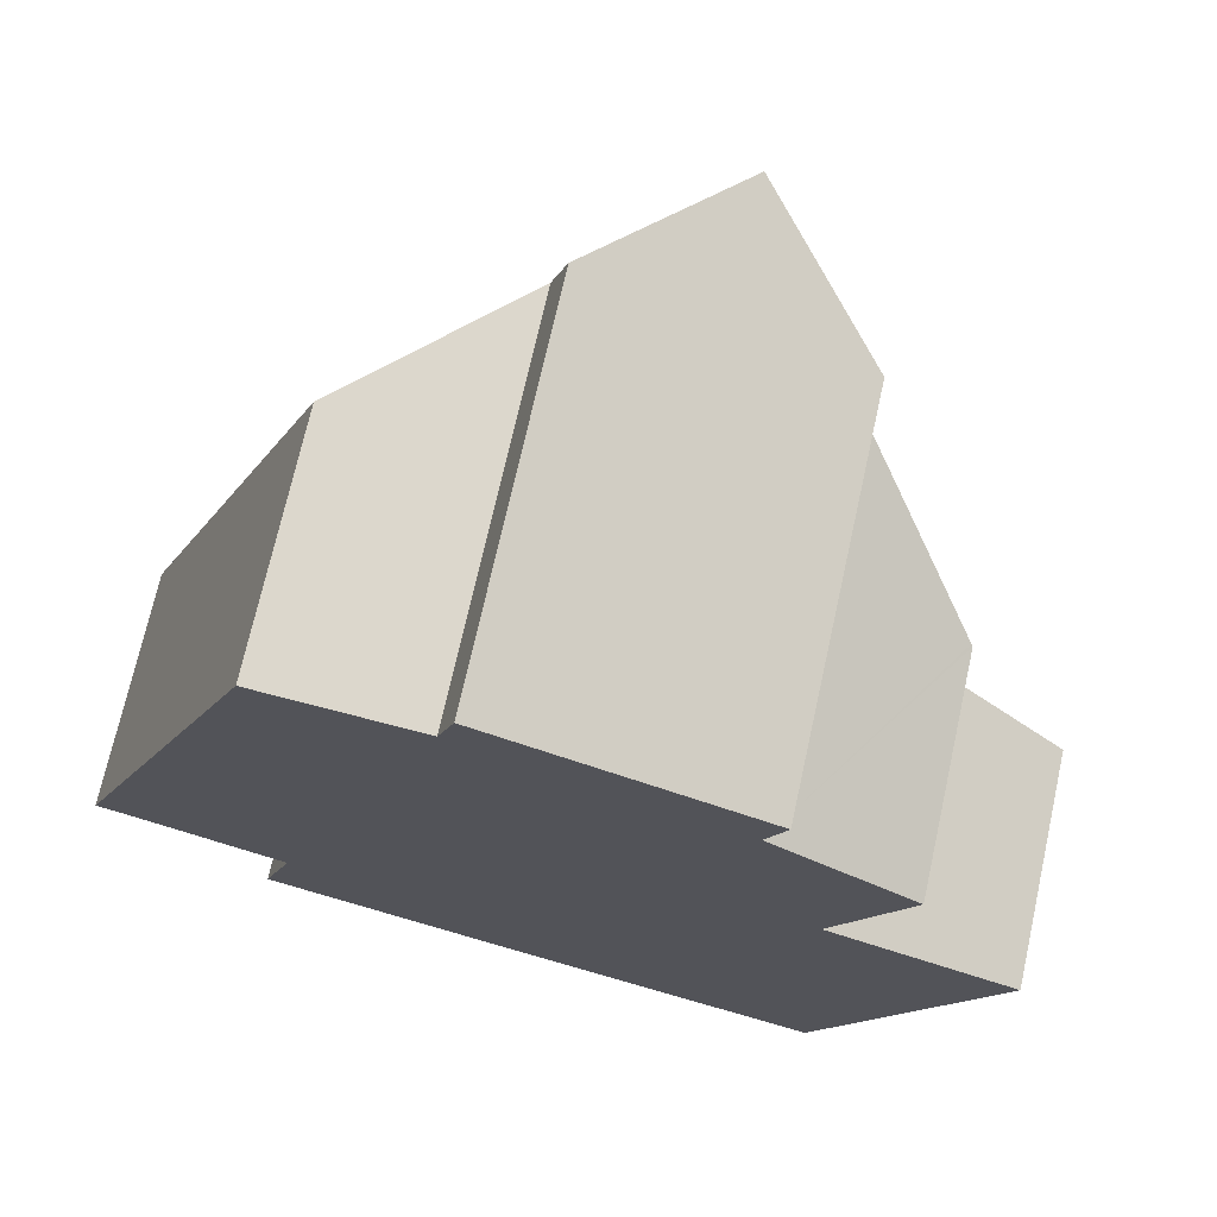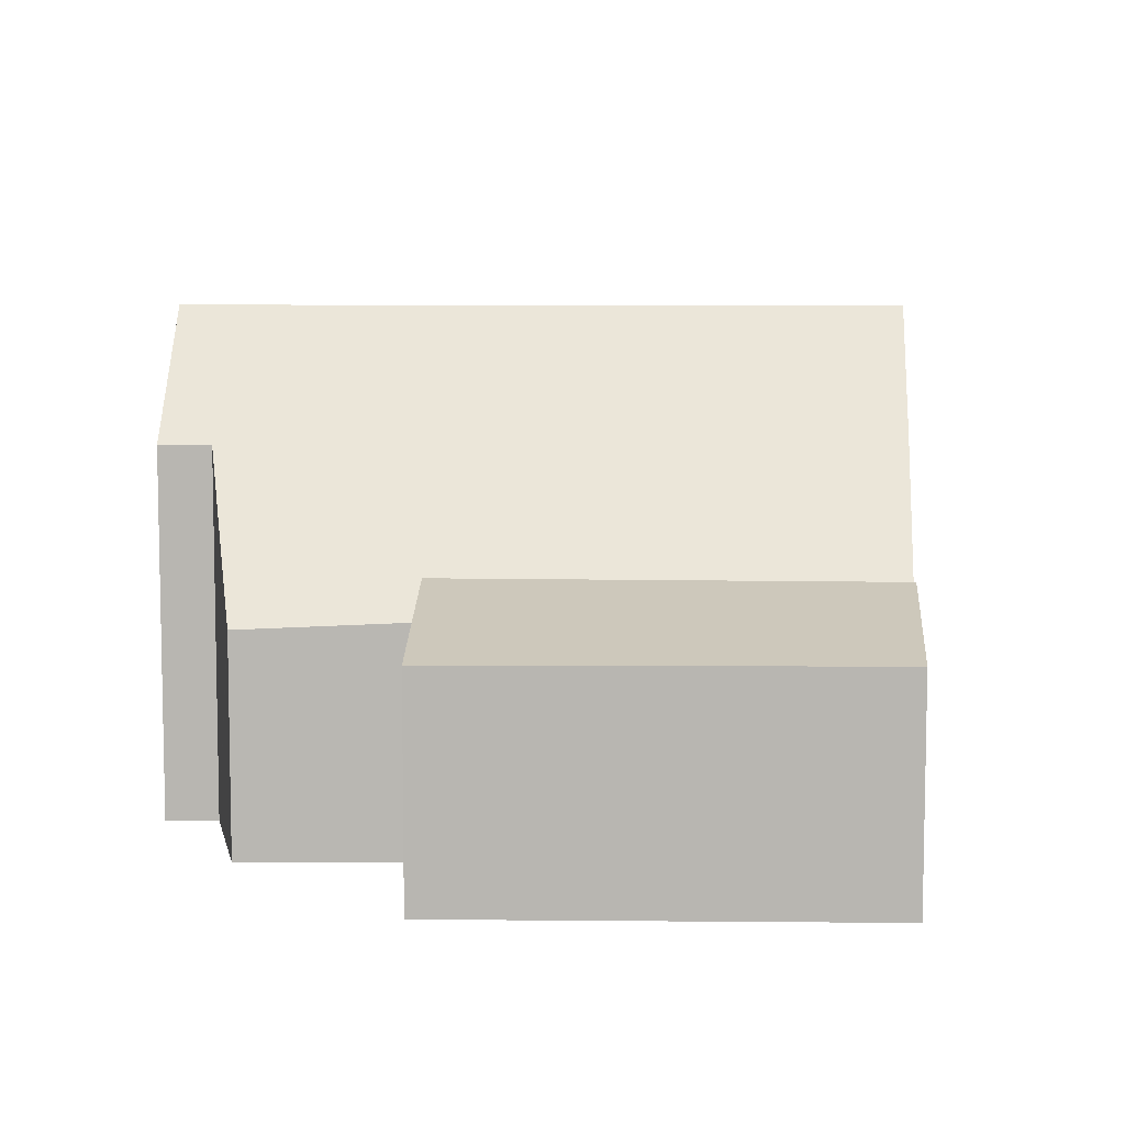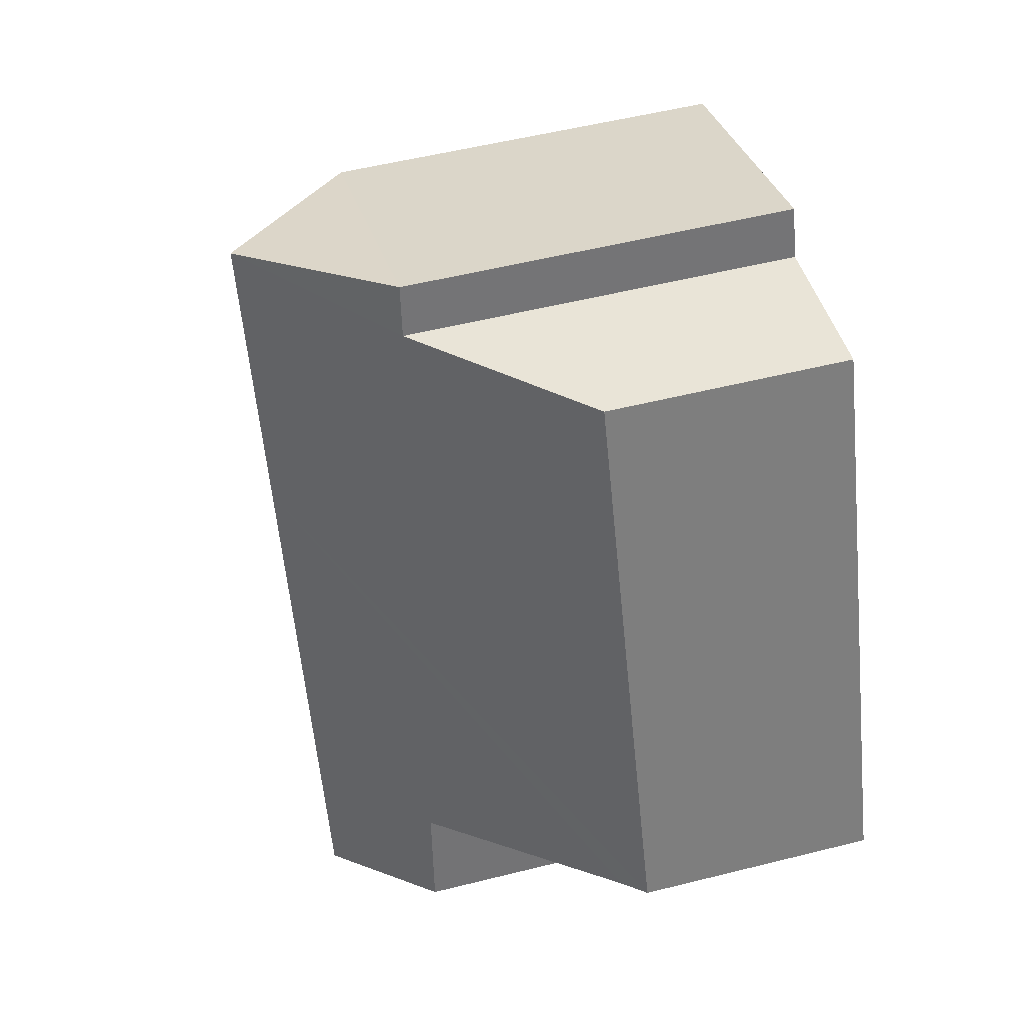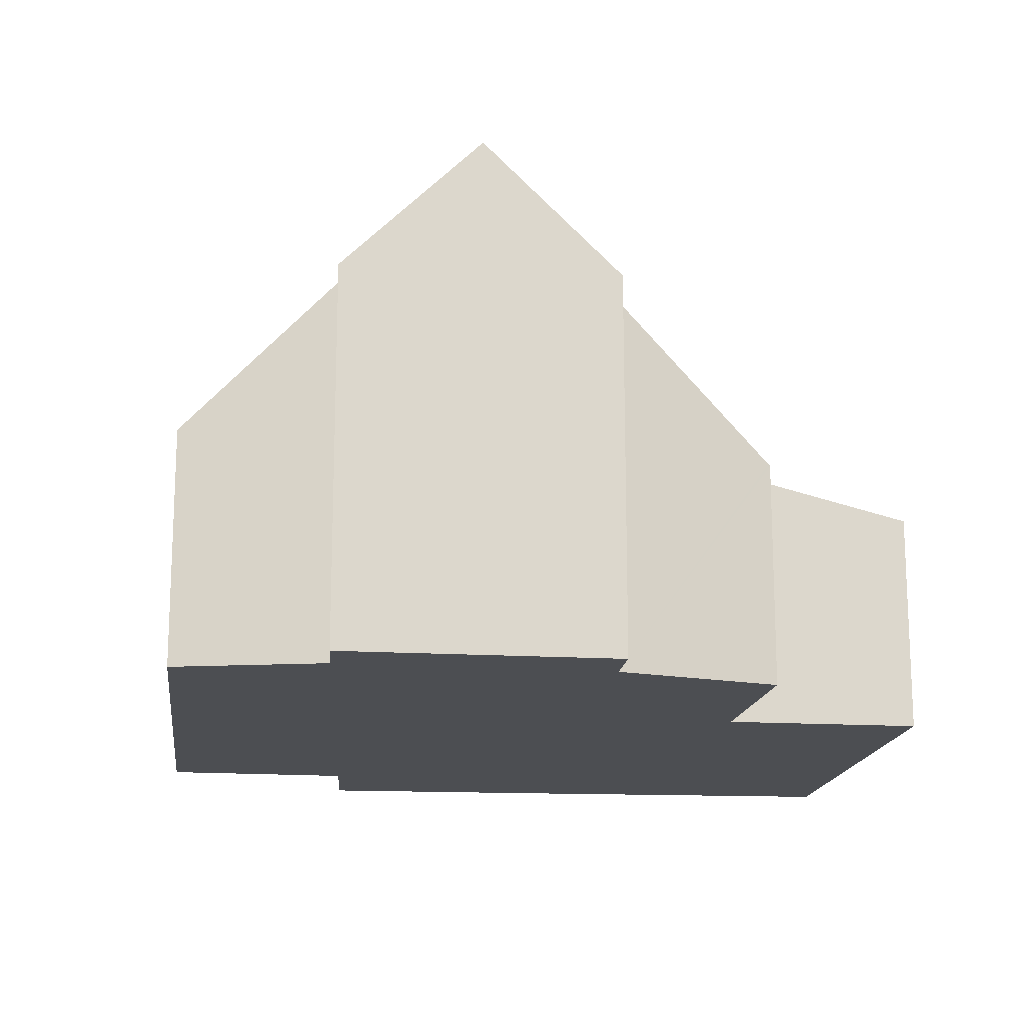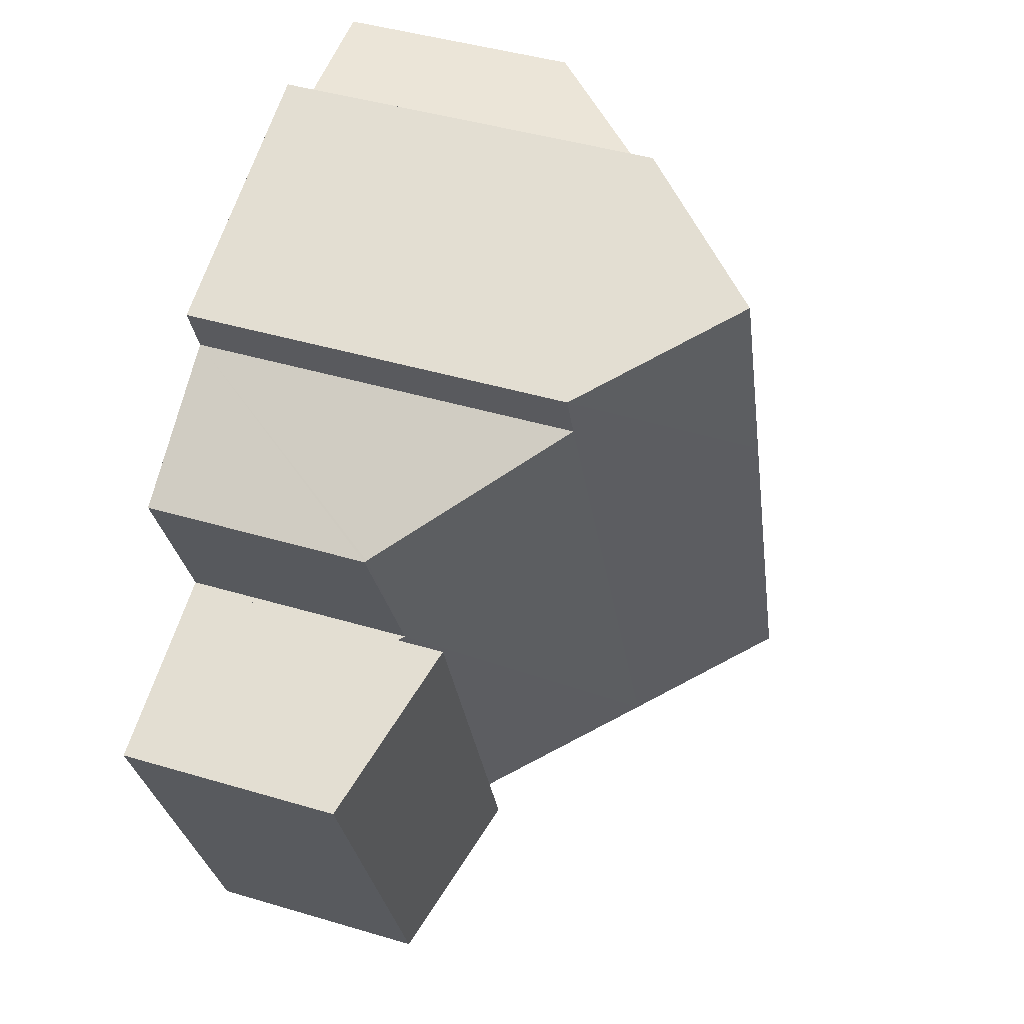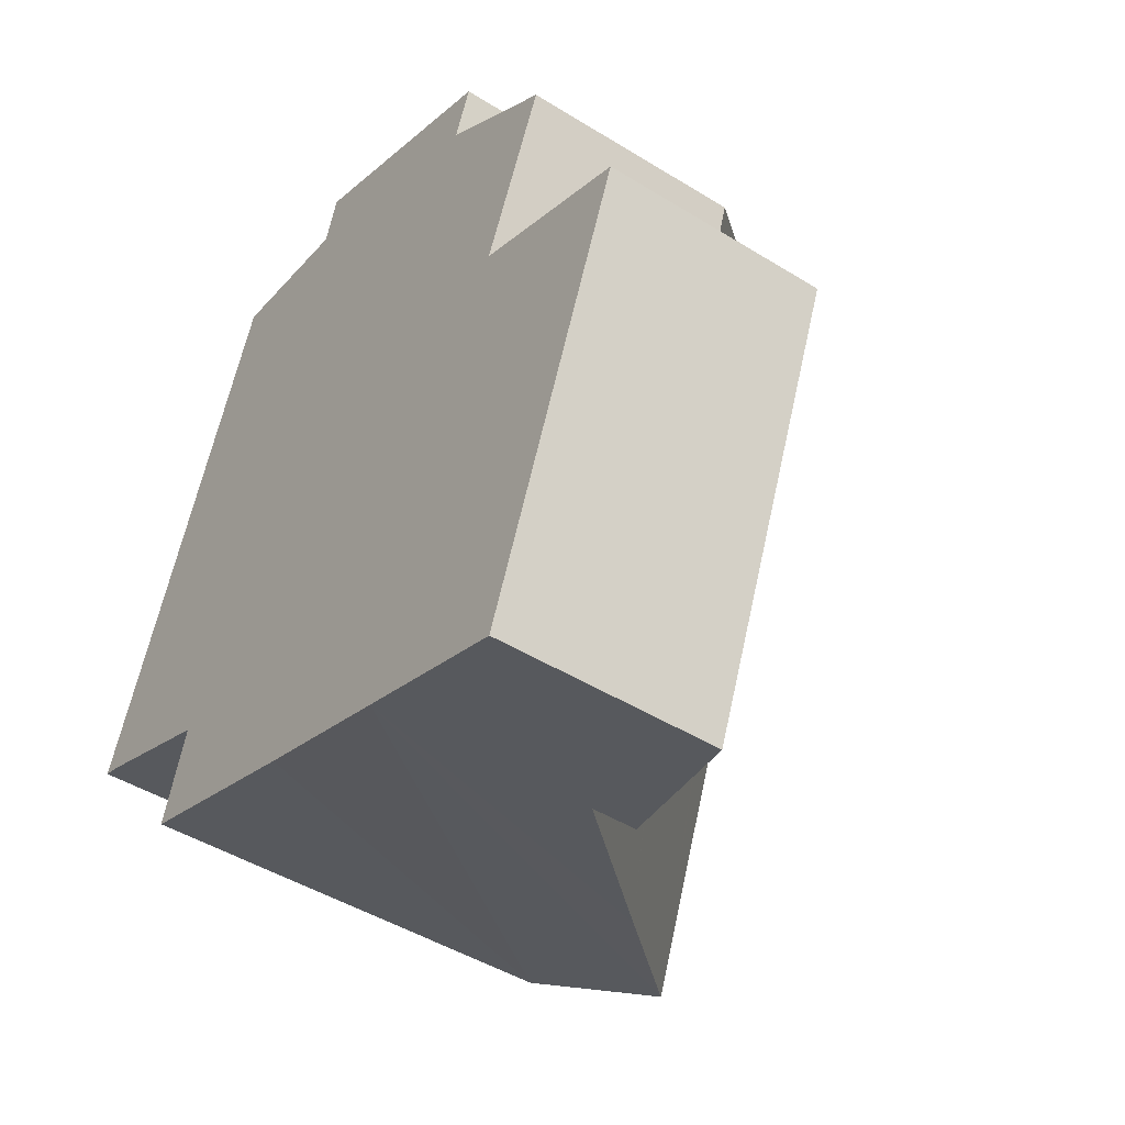
<metadata>
{"format":"obj","ext":"obj","renderer":"f3d","projection":"perspective","resolution":1024,"background":"white","views":[{"elev":71.6,"azim":12.5,"up":"+Z"},{"elev":8.0,"azim":113.0,"up":"+Y"},{"elev":52.5,"azim":-105.2,"up":"+Z"},{"elev":-16.5,"azim":14.0,"up":"+Y"},{"elev":43.3,"azim":109.5,"up":"+Z"},{"elev":-45.6,"azim":54.4,"up":"+Z"}]}
</metadata>
<code>
v  4.906 5.354 -3.27
v  9.338 3.089 1.887
v  7.113 3.089 -4.006
v  9.265 3.166 1.915
v  10.01 3.089 3.669
v  10.23 3.089 4.243
v  10.25 3.065 4.228
v  9.34 3.158 2.091
v  8.356 5.239 5.532
v  3.242 7.069 -2.695
v  8.626 5.236 6.238
v  5.553 7.069 3.425
v  6.869 7.069 6.911
v  1.996 5.785 -2.264
v  2.413 5.711 -0.945
v  0.284 3.477 -0.091
v  0 3.187 1.951e-16
v  1.815 3.209 4.741
v  4.871 5.243 6.923
v  2.766 3.22 7.226
v  5.087 5.21 7.593
v  5.087 -4.649e-16 7.593
v  8.626 -3.82e-16 6.238
v  6.869 -4.232e-16 6.911
v  9.265 -1.173e-16 1.915
v  9.338 -1.155e-16 1.887
v  4.871 -4.239e-16 6.923
v  2.766 -4.425e-16 7.226
v  8.356 -3.387e-16 5.532
v  7.113 2.453e-16 -4.006
v  10.25 -2.589e-16 4.228
v  10.23 -2.598e-16 4.243
v  10.01 -2.247e-16 3.669
v  9.34 -1.28e-16 2.091
v  4.906 2.002e-16 -3.27
v  1.996 1.386e-16 -2.264
v  3.242 1.65e-16 -2.695
v  2.413 5.786e-17 -0.945
v  0.284 5.572e-18 -0.091
v  0 0 0
v  1.815 -2.903e-16 4.741
v  9.508 3.106 -4.805
v  9.338 3.75 1.887
v  11.79 3.093 0.955
v  7.113 3.737 -4.006
v  11.79 -5.848e-17 0.955
v  9.508 2.942e-16 -4.805
g defaultobject
f 1 2 3
f 2 1 4
f 5 6 7
f 6 5 8
f 6 8 9
f 9 8 4
f 9 4 1
f 9 1 10
f 9 10 11
f 11 10 12
f 11 12 13
f 14 12 10
f 12 14 15
f 12 15 16
f 12 16 17
f 12 17 18
f 12 18 13
f 13 18 19
f 19 18 20
f 21 13 19
f 21 11 13
f 11 21 22
f 11 22 23
f 23 22 24
f 25 2 4
f 2 25 26
f 20 27 19
f 27 20 28
f 11 29 9
f 29 11 23
f 26 3 2
f 3 26 30
f 29 6 9
f 6 29 7
f 7 29 31
f 31 29 32
f 31 5 7
f 5 31 8
f 8 31 4
f 4 31 25
f 25 31 33
f 25 33 34
f 30 1 3
f 1 30 10
f 10 30 14
f 14 30 35
f 14 35 36
f 36 35 37
f 38 16 15
f 16 38 39
f 39 17 16
f 17 39 40
f 36 15 14
f 15 36 38
f 40 18 17
f 18 40 41
f 18 41 20
f 20 41 28
f 27 21 19
f 21 27 22
f 26 35 30
f 35 26 37
f 37 26 36
f 36 26 38
f 38 26 25
f 38 25 34
f 38 34 33
f 38 33 39
f 39 33 31
f 39 31 32
f 39 32 29
f 39 29 40
f 40 29 41
f 41 29 23
f 41 23 24
f 41 24 27
f 27 24 22
f 28 41 27
f 42 43 44
f 43 42 45
f 45 26 43
f 26 45 30
f 26 44 43
f 44 26 46
f 44 47 42
f 47 44 46
f 42 30 45
f 30 42 47
f 47 26 30
f 26 47 46

</code>
